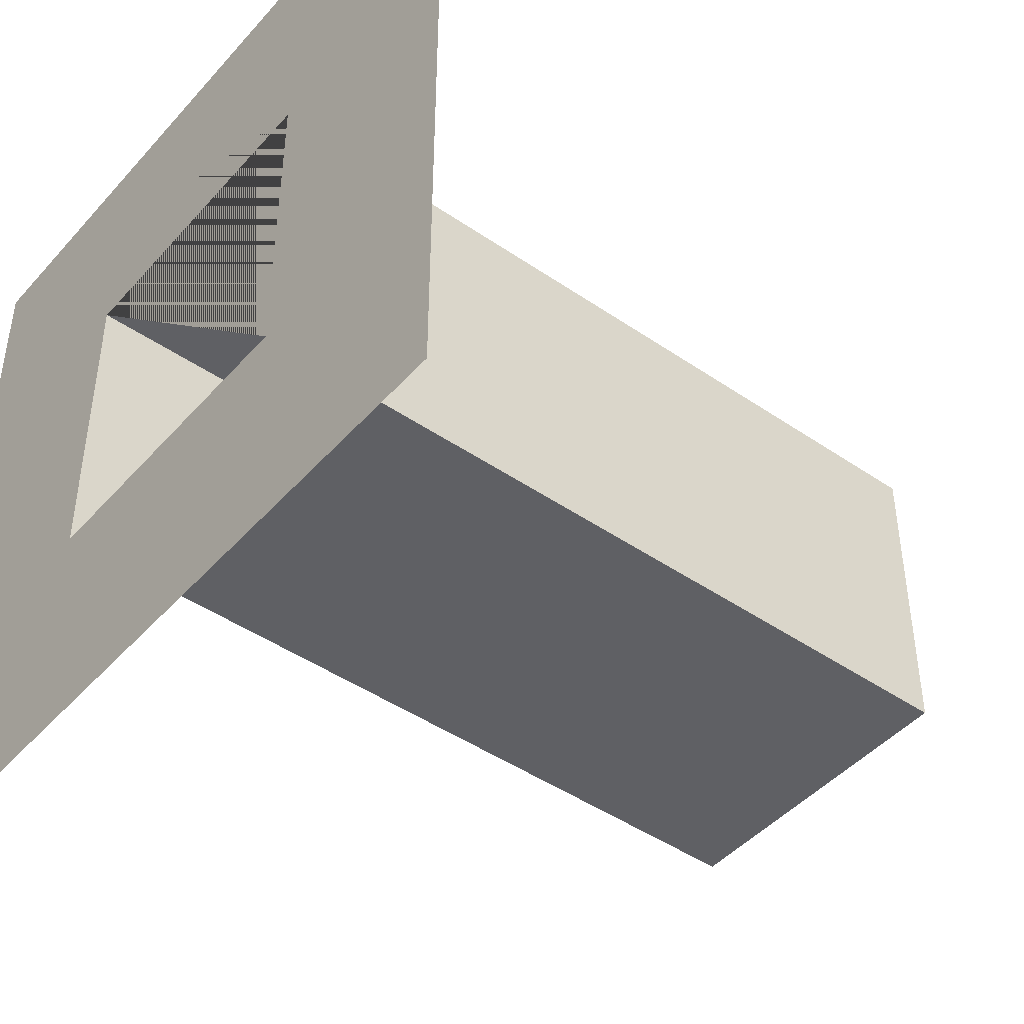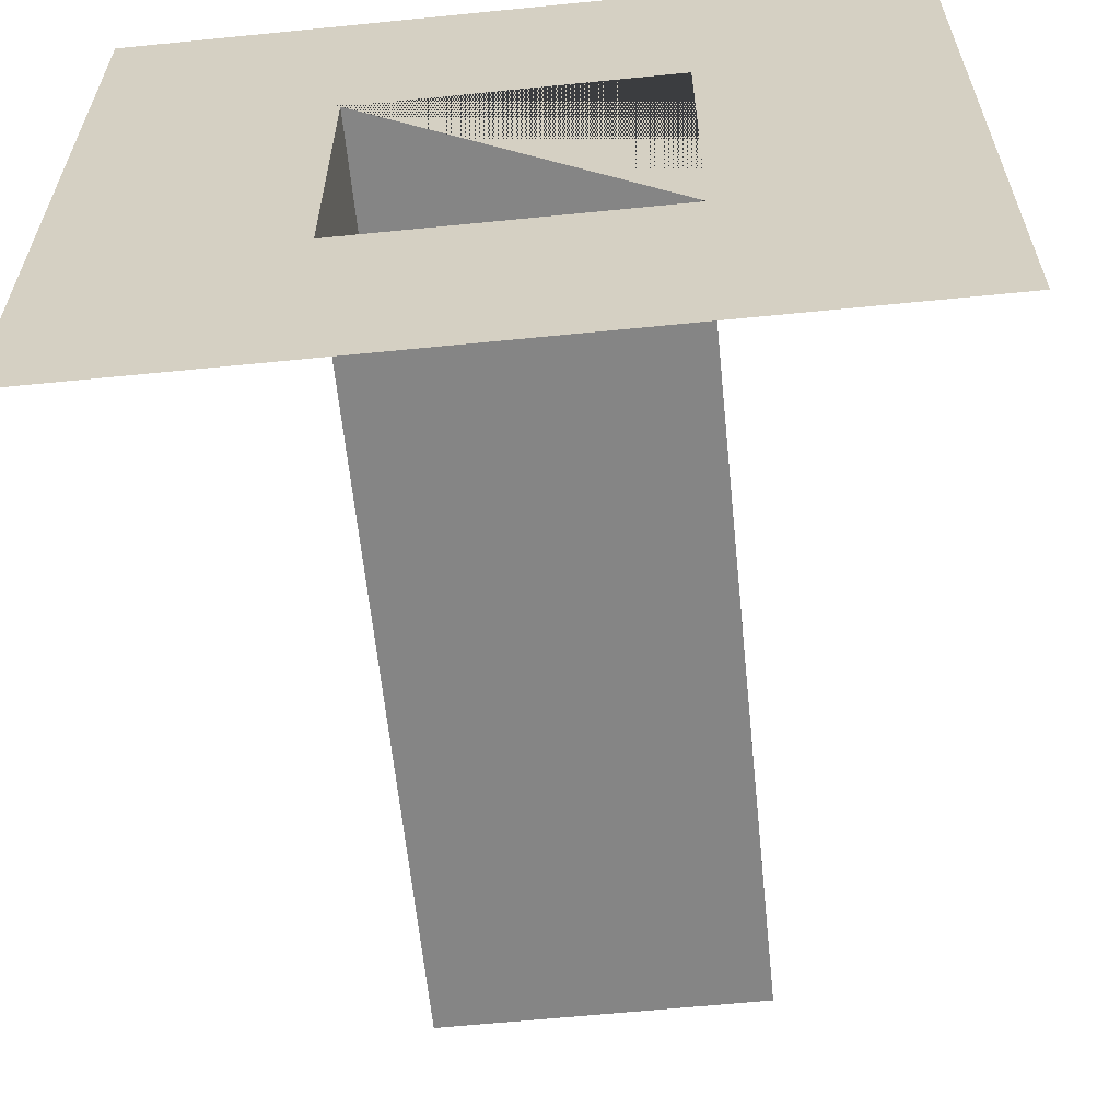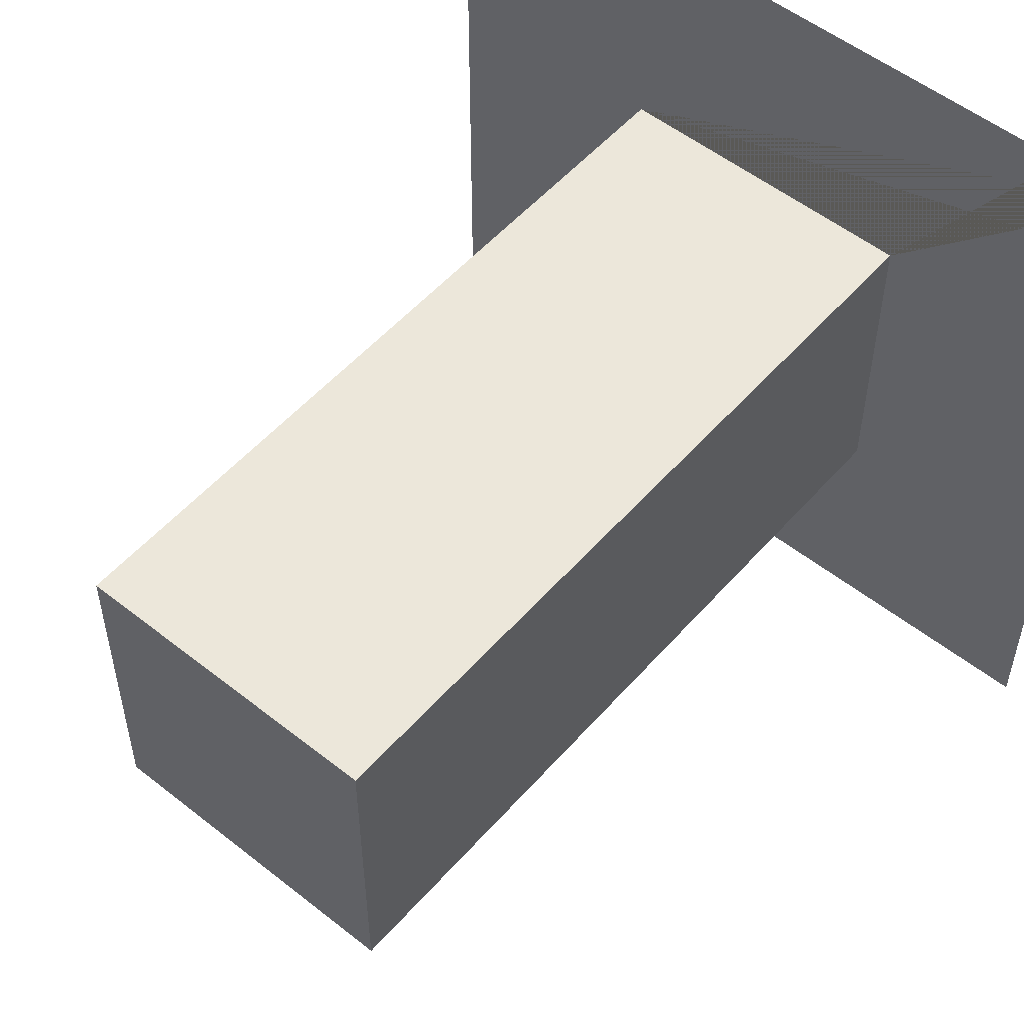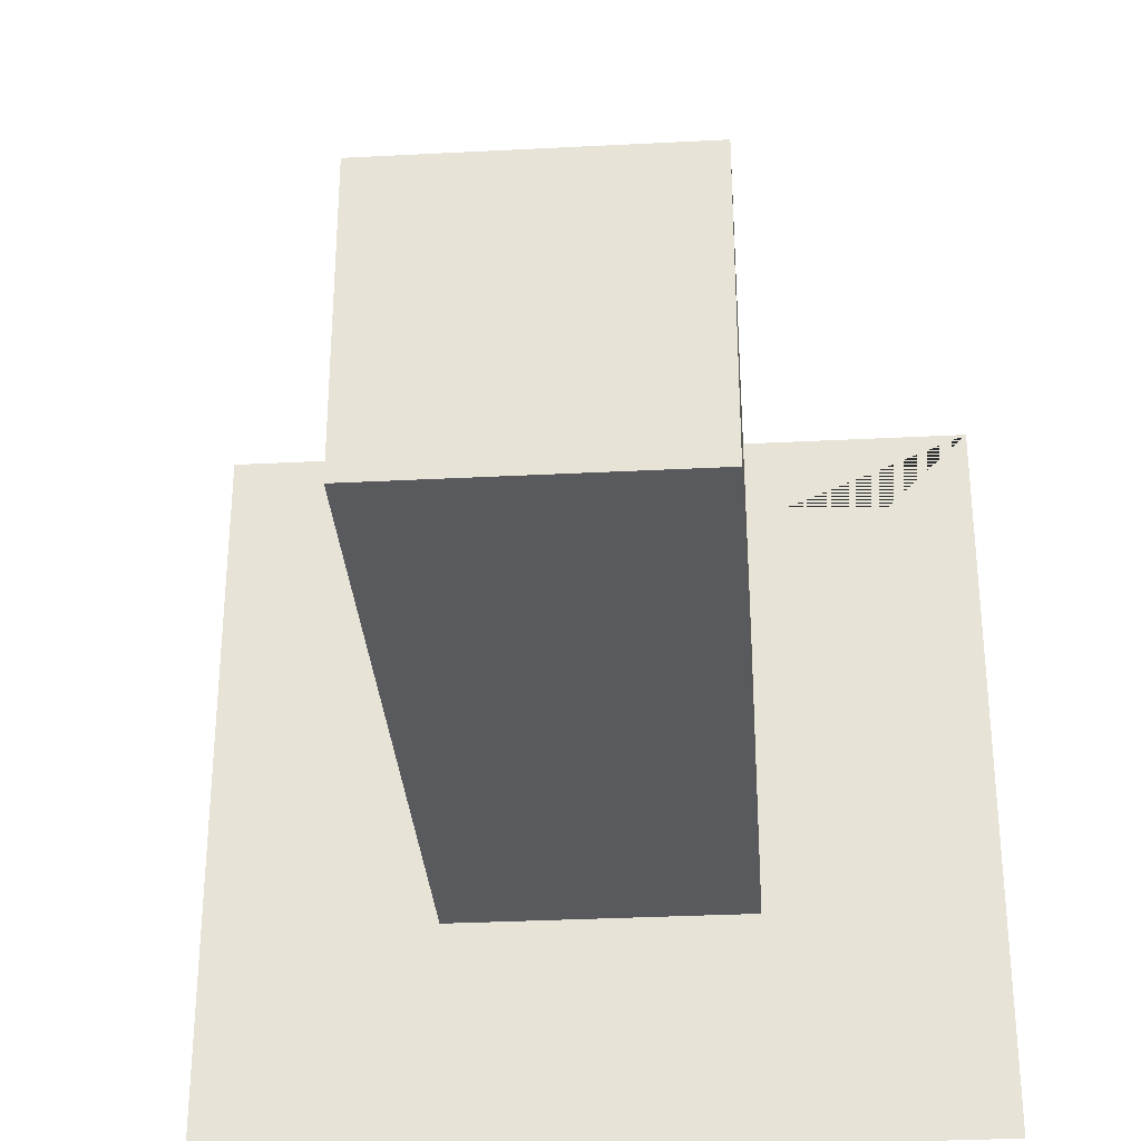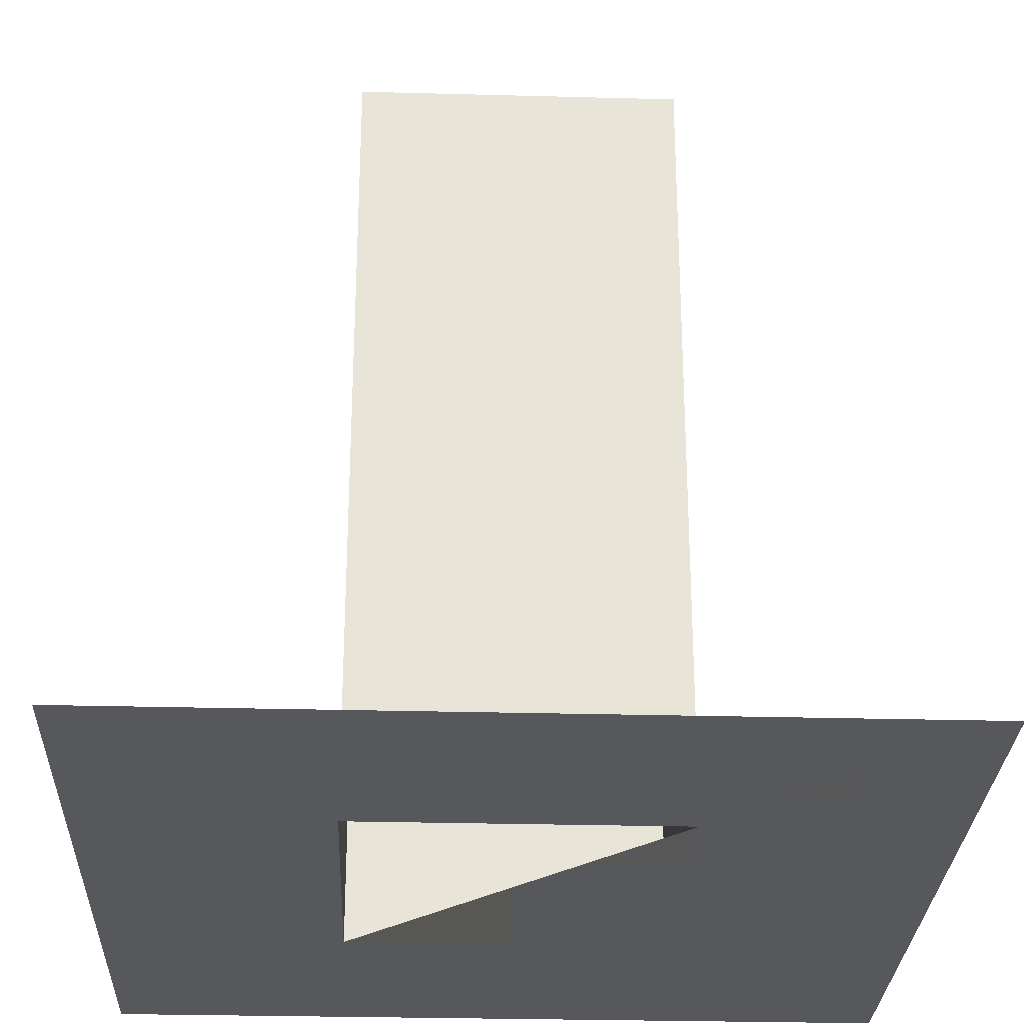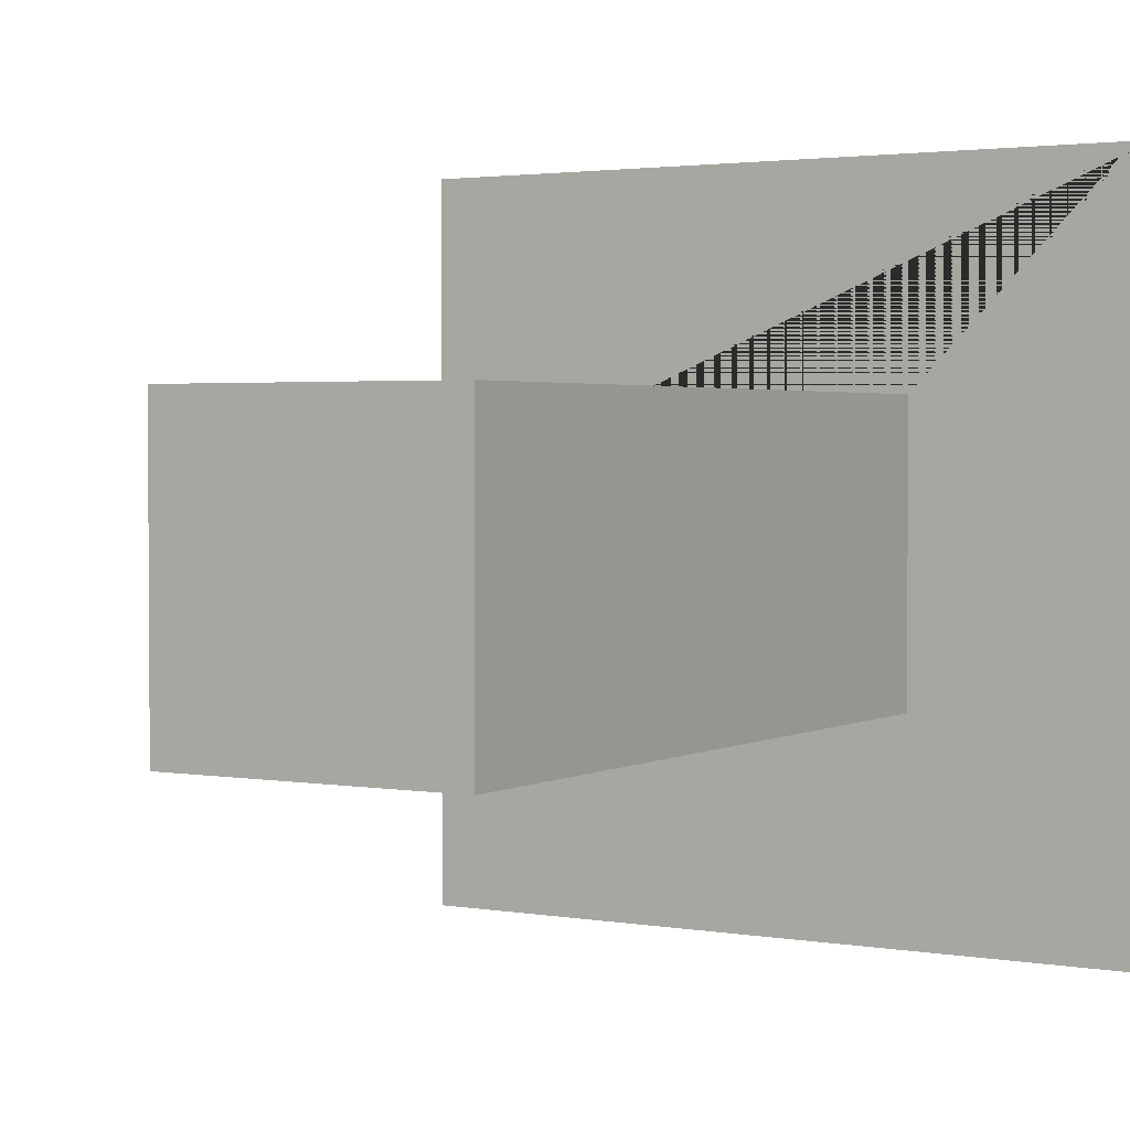
<metadata>
{"format":"obj","ext":"obj","renderer":"f3d","projection":"perspective","resolution":1024,"background":"white","views":[{"elev":-45.1,"azim":51.5,"up":"+Z"},{"elev":-61.8,"azim":5.8,"up":"+Z"},{"elev":53.5,"azim":-139.8,"up":"+Z"},{"elev":-31.6,"azim":-175.8,"up":"+Z"},{"elev":-28.4,"azim":-92.3,"up":"+Y"},{"elev":2.4,"azim":-148.9,"up":"+Z"}]}
</metadata>
<code>
v -0.2 -0 0.2
v -0.2 1 0.2
v -0.2 1 -0.2
v -0.2 0 -0.2
v 0.2 1 -0.2
v 0.2 0 -0.2
v 0.2 1 0.2
v 0.2 -0 0.2
v -0.5 -0 0.5
v 0.5 -0 0.5
v 0.5 0 -0.5
v -0.5 0 -0.5
f 1 2 3 4
f 4 3 5 6
f 6 5 7 8
f 8 7 2 1
f 5 3 2 7
f 9 10 11 6 8 1
f 4 6 11 12 9 1

</code>
